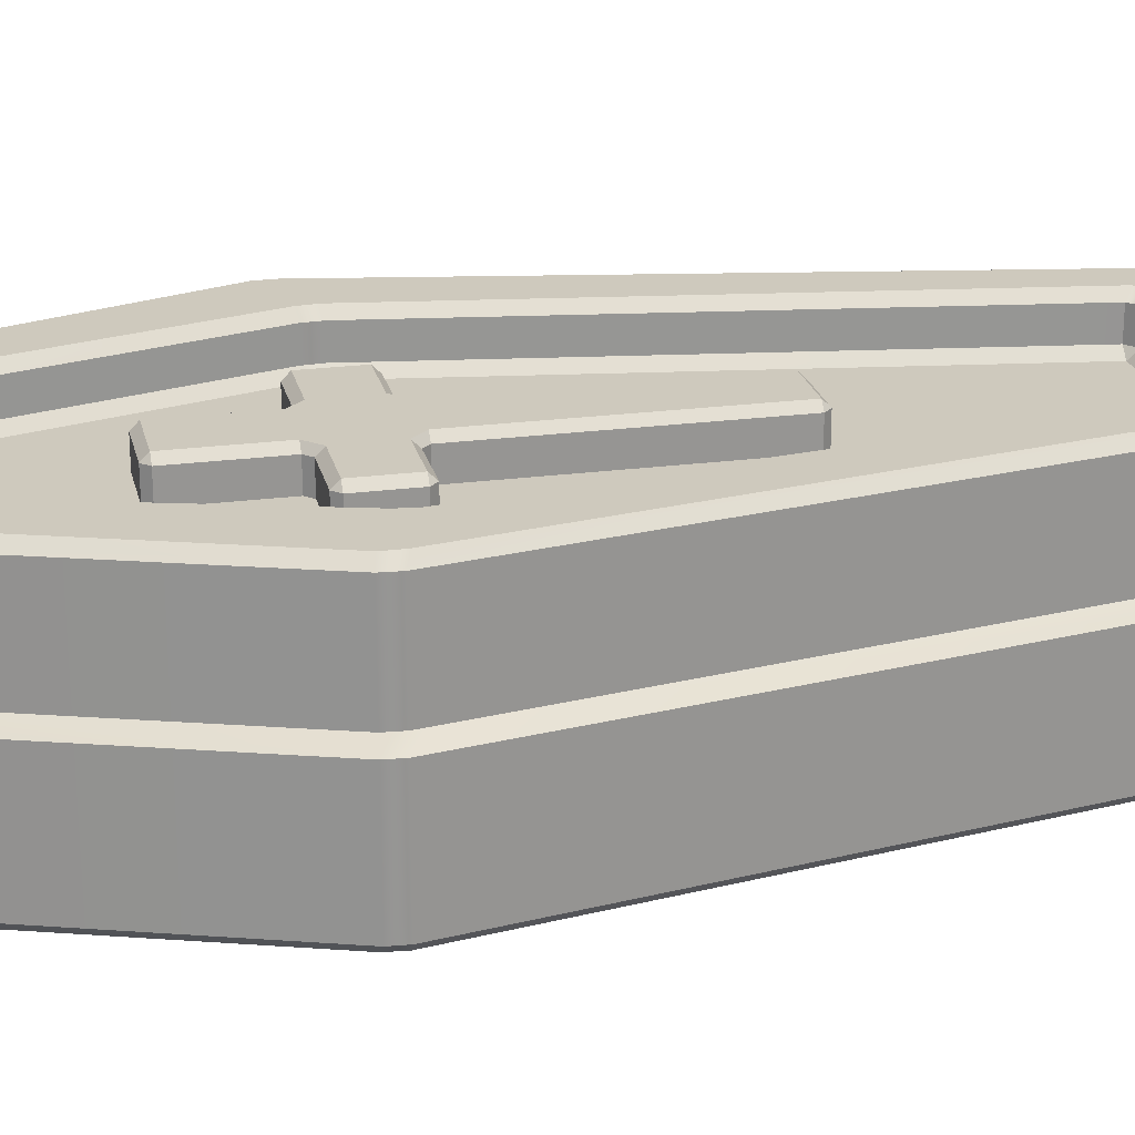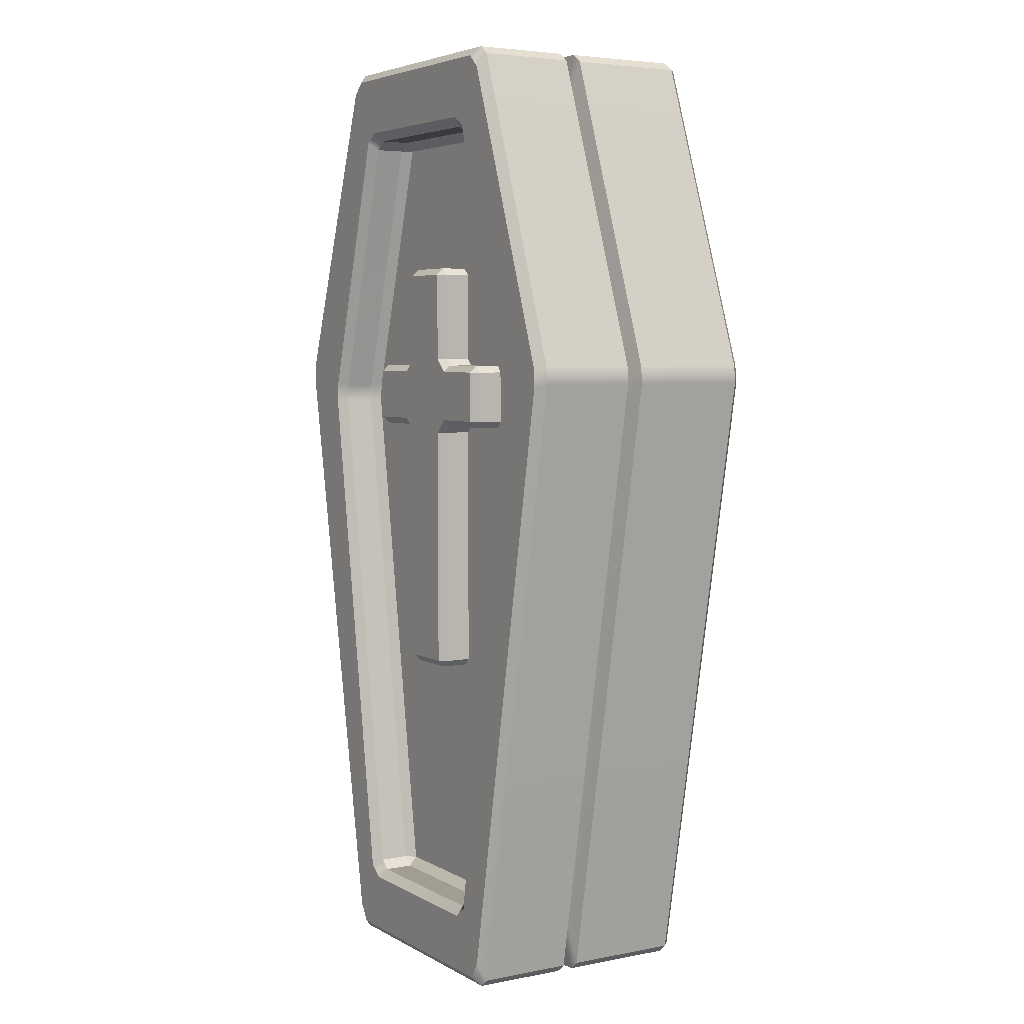
<metadata>
{"format":"obj","ext":"obj","renderer":"f3d","projection":"perspective","resolution":1024,"background":"white","views":[{"elev":22.7,"azim":-102.8,"up":"+Z"},{"elev":4.8,"azim":58.5,"up":"+Y"}]}
</metadata>
<code>
g meger3d_Char_sundries_C1_9
v 0.1393 -0.5517 0.1428
v -0.1393 -0.5517 0.1428
v -0.1029 -0.4843 0.1428
v 0.1029 -0.4843 0.1428
v -0.1517 -0.5316 0.1428
v -0.1196 -0.4722 0.1428
v -0.2808 0.1649 0.1428
v -0.2138 0.1438 0.1428
v 0.1196 -0.4722 0.1428
v 0.1517 -0.5316 0.1428
v 0.2808 0.1649 0.1428
v 0.2138 0.1438 0.1428
v -0.2808 0.1864 0.1428
v -0.2115 0.1646 0.1428
v -0.12 0.4729 0.1428
v -0.1546 0.5369 0.1428
v -0.1393 0.5517 0.1428
v -0.1029 0.4843 0.1428
v 0.1393 0.5517 0.1428
v 0.1029 0.4843 0.1428
v 0.1546 0.5369 0.1428
v 0.12 0.4729 0.1428
v 0.2808 0.1864 0.1428
v 0.2115 0.1646 0.1428
v 0.1493 0.5517 -0.1428
v -0.1493 0.5517 -0.1428
v -0.2794 0.19 -0.1428
v 0.2794 0.19 -0.1428
v -0.2817 0.1696 -0.1428
v 0.2817 0.1696 -0.1428
v 0.148 -0.5517 -0.1428
v -0.148 -0.5517 -0.1428
v -0.2018 0.1615 0.09864
v -0.2018 0.1615 0.1326
v -0.1119 0.4642 0.1326
v -0.1119 0.4642 0.09864
v -0.2031 0.1416 0.09864
v -0.2031 0.1416 0.1326
v -0.1105 -0.4639 0.1326
v -0.2031 0.1416 0.1326
v -0.2031 0.1416 0.09864
v -0.1105 -0.4639 0.09864
v 0.2031 0.1416 0.09864
v 0.2031 0.1416 0.1326
v 0.1105 -0.4639 0.1326
v 0.1105 -0.4639 0.09864
v 0.1119 0.4642 0.1326
v 0.2018 0.1615 0.1326
v 0.2018 0.1615 0.09864
v 0.1119 0.4642 0.09864
v 0.2031 0.1416 0.1326
v 0.2031 0.1416 0.09864
v -0.09872 0.474 0.1326
v 0.09872 0.474 0.1326
v 0.09872 0.474 0.09864
v -0.09872 0.474 0.09864
v 0.09872 -0.474 0.1326
v -0.09872 -0.474 0.1326
v -0.09872 -0.474 0.09864
v 0.09872 -0.474 0.09864
v -0.1002 -0.4638 0.0884
v -0.1928 0.1414 0.0884
v 0.1928 0.1414 0.0884
v 0.1002 -0.4638 0.0884
v -0.191 0.1619 0.0884
v 0.191 0.1619 0.0884
v -0.1013 0.4638 0.0884
v 0.1013 0.4638 0.0884
v -0.1463 -0.5619 0.1326
v -0.1463 -0.5619 0.02218
v -0.1584 -0.5519 0.02218
v -0.1584 -0.5519 0.1326
v -0.1393 -0.5517 0.1428
v 0.1393 -0.5517 0.1428
v 0.1463 -0.5619 0.1326
v -0.1463 -0.5619 0.1326
v -0.1584 -0.5519 0.1326
v -0.2921 0.1697 0.1326
v -0.2808 0.1649 0.1428
v -0.1517 -0.5316 0.1428
v -0.1393 -0.5517 0.1428
v -0.1463 -0.5619 0.1326
v -0.2905 0.1894 0.1326
v -0.2808 0.1864 0.1428
v -0.1546 0.5369 0.1428
v -0.16 0.5523 0.1326
v -0.1463 0.5619 0.1326
v -0.1393 0.5517 0.1428
v 0.1393 0.5517 0.1428
v 0.1463 0.5619 0.1326
v 0.16 0.5523 0.1326
v 0.1546 0.5369 0.1428
v 0.2808 0.1864 0.1428
v 0.2905 0.1894 0.1326
v 0.2921 0.1697 0.1326
v 0.2808 0.1649 0.1428
v 0.1517 -0.5316 0.1428
v 0.1584 -0.5519 0.1326
v 0.1463 -0.5619 0.1326
v 0.1393 -0.5517 0.1428
v 0.1584 -0.5519 0.1326
v 0.1584 -0.5519 0.02218
v 0.1463 -0.5619 0.02218
v 0.1463 -0.5619 0.1326
v -0.16 0.5523 0.1326
v -0.16 0.5523 0.02218
v -0.1463 0.5619 0.02218
v -0.1463 0.5619 0.1326
v 0.1463 0.5619 0.1326
v 0.1463 0.5619 0.02218
v 0.16 0.5523 0.02218
v 0.16 0.5523 0.1326
v -0.1463 0.5619 -0.1326
v -0.1463 0.5619 0.002994
v -0.16 0.5523 0.002994
v -0.16 0.5523 -0.1326
v -0.1493 0.5517 -0.1428
v 0.1493 0.5517 -0.1428
v 0.1463 0.5619 -0.1326
v -0.1463 0.5619 -0.1326
v -0.16 0.5523 -0.1326
v -0.2794 0.19 -0.1428
v -0.2905 0.1894 -0.1326
v 0.16 0.5523 -0.1326
v 0.2905 0.1894 -0.1326
v 0.2794 0.19 -0.1428
v -0.2921 0.1697 -0.1326
v -0.2817 0.1696 -0.1428
v -0.148 -0.5517 -0.1428
v -0.1584 -0.5519 -0.1326
v 0.2817 0.1696 -0.1428
v 0.2921 0.1697 -0.1326
v 0.1584 -0.5519 -0.1326
v 0.148 -0.5517 -0.1428
v 0.16 0.5523 -0.1326
v 0.16 0.5523 0.002994
v 0.1463 0.5619 0.002994
v 0.1463 0.5619 -0.1326
v -0.1584 -0.5519 -0.1326
v -0.1584 -0.5519 0.002994
v -0.1463 -0.5619 0.002994
v -0.1463 -0.5619 -0.1326
v -0.1463 -0.5619 -0.1326
v 0.1463 -0.5619 -0.1326
v 0.148 -0.5517 -0.1428
v -0.148 -0.5517 -0.1428
v 0.1463 -0.5619 -0.1326
v 0.1463 -0.5619 0.002994
v 0.1584 -0.5519 0.002994
v 0.1584 -0.5519 -0.1326
v -0.2921 0.1697 0.1326
v -0.2921 0.1697 0.02218
v -0.2905 0.1894 0.02218
v -0.2905 0.1894 0.1326
v -0.16 0.5523 0.1326
v -0.16 0.5523 0.02218
v 0.2905 0.1894 0.1326
v 0.2905 0.1894 0.02218
v 0.2921 0.1697 0.02218
v 0.2921 0.1697 0.1326
v 0.16 0.5523 0.02218
v 0.16 0.5523 0.1326
v -0.2905 0.1894 -0.1326
v -0.2905 0.1894 0.002994
v -0.2921 0.1697 0.002994
v -0.2921 0.1697 -0.1326
v -0.16 0.5523 0.002994
v -0.16 0.5523 -0.1326
v 0.2921 0.1697 -0.1326
v 0.2921 0.1697 0.002994
v 0.2905 0.1894 0.002994
v 0.2905 0.1894 -0.1326
v 0.16 0.5523 -0.1326
v 0.16 0.5523 0.002994
v -0.2115 0.1646 0.1428
v -0.12 0.4729 0.1428
v -0.1119 0.4642 0.1326
v -0.2018 0.1615 0.1326
v -0.2031 0.1416 0.1326
v -0.2138 0.1438 0.1428
v -0.1196 -0.4722 0.1428
v -0.1105 -0.4639 0.1326
v -0.1029 0.4843 0.1428
v -0.09872 0.474 0.1326
v 0.09872 0.474 0.1326
v 0.1029 0.4843 0.1428
v 0.12 0.4729 0.1428
v 0.1119 0.4642 0.1326
v 0.2018 0.1615 0.1326
v 0.2115 0.1646 0.1428
v 0.2138 0.1438 0.1428
v 0.2031 0.1416 0.1326
v 0.1105 -0.4639 0.1326
v 0.1196 -0.4722 0.1428
v -0.09872 -0.474 0.1326
v -0.1029 -0.4843 0.1428
v 0.1029 -0.4843 0.1428
v 0.09872 -0.474 0.1326
v 0.1119 0.4642 0.1326
v 0.1119 0.4642 0.09864
v 0.09872 0.474 0.09864
v 0.09872 0.474 0.1326
v -0.09872 0.474 0.1326
v -0.09872 0.474 0.09864
v -0.1119 0.4642 0.09864
v -0.1119 0.4642 0.1326
v -0.1105 -0.4639 0.1326
v -0.1105 -0.4639 0.09864
v -0.09872 -0.474 0.09864
v -0.09872 -0.474 0.1326
v 0.09872 -0.474 0.1326
v 0.09872 -0.474 0.09864
v 0.1105 -0.4639 0.09864
v 0.1105 -0.4639 0.1326
v -0.1928 0.1414 0.0884
v -0.1002 -0.4638 0.0884
v -0.1105 -0.4639 0.09864
v -0.2031 0.1416 0.09864
v -0.191 0.1619 0.0884
v -0.2018 0.1615 0.09864
v -0.1013 0.4638 0.0884
v -0.1119 0.4642 0.09864
v 0.2031 0.1416 0.09864
v 0.1105 -0.4639 0.09864
v 0.1002 -0.4638 0.0884
v 0.1928 0.1414 0.0884
v 0.2018 0.1615 0.09864
v 0.191 0.1619 0.0884
v 0.1119 0.4642 0.09864
v 0.1013 0.4638 0.0884
v 0.1013 0.4638 0.0884
v -0.1013 0.4638 0.0884
v -0.09872 0.474 0.09864
v 0.09872 0.474 0.09864
v -0.1002 -0.4638 0.0884
v 0.1002 -0.4638 0.0884
v 0.09872 -0.474 0.09864
v -0.09872 -0.474 0.09864
v -0.1463 -0.5619 0.02218
v -0.1312 -0.5091 0.01178
v -0.1458 -0.4877 0.01178
v -0.1584 -0.5519 0.02218
v -0.264 0.1499 0.01178
v -0.2921 0.1697 0.02218
v -0.2628 0.1727 0.01178
v -0.2905 0.1894 0.02218
v -0.1476 0.493 0.01178
v -0.16 0.5523 0.02218
v -0.1312 0.5091 0.01178
v -0.1463 0.5619 0.02218
v 0.1312 0.5091 0.01178
v 0.1463 0.5619 0.02218
v 0.1476 0.493 0.01178
v 0.16 0.5523 0.02218
v 0.2628 0.1727 0.01178
v 0.2905 0.1894 0.02218
v 0.264 0.1499 0.01178
v 0.2921 0.1697 0.02218
v 0.1458 -0.4877 0.01178
v 0.1584 -0.5519 0.02218
v 0.1312 -0.5091 0.01178
v 0.1463 -0.5619 0.02218
v -0.1312 -0.5091 0.01178
v -0.1463 -0.5619 0.002994
v -0.1584 -0.5519 0.002994
v -0.1458 -0.4877 0.01178
v 0.1312 -0.5091 0.01178
v 0.1463 -0.5619 0.002994
v 0.1458 -0.4877 0.01178
v 0.1584 -0.5519 0.002994
v -0.264 0.1499 0.01178
v -0.2921 0.1697 0.002994
v -0.2905 0.1894 0.002994
v -0.2628 0.1727 0.01178
v -0.1476 0.493 0.01178
v -0.16 0.5523 0.002994
v -0.1463 0.5619 0.002994
v -0.1312 0.5091 0.01178
v 0.1312 0.5091 0.01178
v 0.1463 0.5619 0.002994
v 0.16 0.5523 0.002994
v 0.1476 0.493 0.01178
v 0.2628 0.1727 0.01178
v 0.2905 0.1894 0.002994
v 0.2921 0.1697 0.002994
v 0.264 0.1499 0.01178
v 0.1463 -0.5619 0.02218
v -0.1463 -0.5619 0.02218
v -0.1463 -0.5619 0.1326
v 0.1463 -0.5619 0.1326
v -0.1584 -0.5519 0.02218
v -0.2921 0.1697 0.02218
v -0.2921 0.1697 0.1326
v -0.1584 -0.5519 0.1326
v 0.2921 0.1697 0.02218
v 0.1584 -0.5519 0.02218
v 0.1584 -0.5519 0.1326
v 0.2921 0.1697 0.1326
v -0.1463 0.5619 0.02218
v 0.1463 0.5619 0.02218
v 0.1463 0.5619 0.1326
v -0.1463 0.5619 0.1326
v 0.1463 0.5619 0.002994
v -0.1463 0.5619 0.002994
v -0.1463 0.5619 -0.1326
v 0.1463 0.5619 -0.1326
v -0.2921 0.1697 0.002994
v -0.1584 -0.5519 0.002994
v -0.1584 -0.5519 -0.1326
v -0.2921 0.1697 -0.1326
v -0.1463 -0.5619 0.002994
v 0.1463 -0.5619 0.002994
v 0.1463 -0.5619 -0.1326
v -0.1463 -0.5619 -0.1326
v 0.1584 -0.5519 0.002994
v 0.2921 0.1697 0.002994
v 0.2921 0.1697 -0.1326
v 0.1584 -0.5519 -0.1326
v -0.1463 -0.5619 -0.1326
v -0.148 -0.5517 -0.1428
v -0.1584 -0.5519 -0.1326
v 0.1584 -0.5519 -0.1326
v 0.148 -0.5517 -0.1428
v 0.1463 -0.5619 -0.1326
v 0.09872 0.474 0.09864
v 0.1119 0.4642 0.09864
v 0.1013 0.4638 0.0884
v -0.1119 0.4642 0.09864
v -0.09872 0.474 0.09864
v -0.1013 0.4638 0.0884
v -0.1002 -0.4638 0.0884
v -0.09872 -0.474 0.09864
v -0.1105 -0.4639 0.09864
v 0.1105 -0.4639 0.09864
v 0.09872 -0.474 0.09864
v 0.1002 -0.4638 0.0884
v -0.03185 -0.1788 0.1272
v -0.03185 0.1065 0.1272
v 0.03185 0.1065 0.1272
v 0.03185 -0.1788 0.1272
v -0.03185 0.1223 0.1272
v 0.03185 0.1223 0.1272
v -0.03185 0.1815 0.1272
v 0.03185 0.1815 0.1272
v -0.04771 0.1223 0.1272
v -0.04771 0.1815 0.1272
v -0.1118 0.1223 0.1272
v -0.1118 0.1815 0.1272
v 0.04771 0.1815 0.1272
v 0.04771 0.1223 0.1272
v 0.1118 0.1223 0.1272
v 0.1118 0.1815 0.1272
v -0.03185 0.1974 0.1272
v 0.03185 0.1974 0.1272
v -0.03185 0.3008 0.1272
v 0.03185 0.3008 0.1272
v -0.04771 0.1144 0.06621
v -0.1118 0.1144 0.06621
v -0.1118 0.1144 0.1193
v -0.04771 0.1144 0.1193
v -0.03978 -0.1788 0.06621
v -0.03978 0.1065 0.06621
v -0.03978 0.1065 0.1193
v -0.03978 -0.1788 0.1193
v 0.03978 0.1065 0.06621
v 0.03978 -0.1788 0.06621
v 0.03978 -0.1788 0.1193
v 0.03978 0.1065 0.1193
v 0.1118 0.1144 0.06621
v 0.04771 0.1144 0.06621
v 0.04771 0.1144 0.1193
v 0.1118 0.1144 0.1193
v -0.03978 0.1974 0.06621
v -0.03978 0.3008 0.06621
v -0.03978 0.3008 0.1193
v -0.03978 0.1974 0.1193
v -0.1118 0.1894 0.06621
v -0.04771 0.1894 0.06621
v -0.04771 0.1894 0.1193
v -0.1118 0.1894 0.1193
v 0.04771 0.1894 0.06621
v 0.1118 0.1894 0.06621
v 0.1118 0.1894 0.1193
v 0.04771 0.1894 0.1193
v 0.03978 0.3008 0.06621
v 0.03978 0.1974 0.06621
v 0.03978 0.1974 0.1193
v 0.03978 0.3008 0.1193
v 0.1197 0.1815 0.06621
v 0.1197 0.1223 0.06621
v 0.1197 0.1223 0.1193
v 0.1197 0.1815 0.1193
v -0.1197 0.1223 0.06621
v -0.1197 0.1815 0.06621
v -0.1197 0.1815 0.1193
v -0.1197 0.1223 0.1193
v -0.03185 0.3088 0.06621
v 0.03185 0.3088 0.06621
v 0.03185 0.3088 0.1193
v -0.03185 0.3088 0.1193
v 0.03185 -0.1867 0.06621
v -0.03185 -0.1867 0.06621
v -0.03185 -0.1867 0.1193
v 0.03185 -0.1867 0.1193
v -0.03185 0.1065 0.1272
v -0.03185 -0.1788 0.1272
v -0.03978 -0.1788 0.1193
v -0.03978 0.1065 0.1193
v -0.04771 0.1144 0.1193
v -0.1118 0.1144 0.1193
v -0.1118 0.1223 0.1272
v -0.04771 0.1223 0.1272
v -0.03978 0.1065 0.1193
v -0.03978 0.1065 0.06621
v -0.04771 0.1144 0.06621
v -0.04771 0.1144 0.1193
v 0.03978 0.1065 0.1193
v 0.03978 -0.1788 0.1193
v 0.03185 -0.1788 0.1272
v 0.03185 0.1065 0.1272
v 0.04771 0.1144 0.1193
v 0.04771 0.1144 0.06621
v 0.03978 0.1065 0.06621
v 0.03978 0.1065 0.1193
v 0.04771 0.1223 0.1272
v 0.1118 0.1223 0.1272
v 0.1118 0.1144 0.1193
v 0.04771 0.1144 0.1193
v -0.03978 0.1974 0.1193
v -0.03978 0.3008 0.1193
v -0.03185 0.3008 0.1272
v -0.03185 0.1974 0.1272
v -0.04771 0.1894 0.1193
v -0.04771 0.1894 0.06621
v -0.03978 0.1974 0.06621
v -0.03978 0.1974 0.1193
v -0.04771 0.1815 0.1272
v -0.1118 0.1815 0.1272
v -0.1118 0.1894 0.1193
v -0.04771 0.1894 0.1193
v 0.03185 0.1974 0.1272
v 0.03185 0.3008 0.1272
v 0.03978 0.3008 0.1193
v 0.03978 0.1974 0.1193
v 0.04771 0.1894 0.1193
v 0.1118 0.1894 0.1193
v 0.1118 0.1815 0.1272
v 0.04771 0.1815 0.1272
v 0.03978 0.1974 0.1193
v 0.03978 0.1974 0.06621
v 0.04771 0.1894 0.06621
v 0.04771 0.1894 0.1193
v 0.1118 0.1223 0.1272
v 0.1118 0.1815 0.1272
v 0.1197 0.1815 0.1193
v 0.1197 0.1223 0.1193
v 0.1197 0.1223 0.1193
v 0.1197 0.1223 0.06621
v 0.1118 0.1144 0.06621
v 0.1118 0.1144 0.1193
v 0.1118 0.1894 0.1193
v 0.1118 0.1894 0.06621
v 0.1197 0.1815 0.06621
v 0.1197 0.1815 0.1193
v -0.1197 0.1223 0.1193
v -0.1197 0.1815 0.1193
v -0.1118 0.1815 0.1272
v -0.1118 0.1223 0.1272
v -0.1118 0.1144 0.1193
v -0.1118 0.1144 0.06621
v -0.1197 0.1223 0.06621
v -0.1197 0.1223 0.1193
v -0.1197 0.1815 0.1193
v -0.1197 0.1815 0.06621
v -0.1118 0.1894 0.06621
v -0.1118 0.1894 0.1193
v -0.03978 0.3008 0.1193
v -0.03978 0.3008 0.06621
v -0.03185 0.3088 0.06621
v -0.03185 0.3088 0.1193
v -0.03185 0.3088 0.1193
v 0.03185 0.3088 0.1193
v 0.03185 0.3008 0.1272
v -0.03185 0.3008 0.1272
v 0.03185 0.3088 0.1193
v 0.03185 0.3088 0.06621
v 0.03978 0.3008 0.06621
v 0.03978 0.3008 0.1193
v 0.03185 -0.1867 0.1193
v -0.03185 -0.1867 0.1193
v -0.03185 -0.1788 0.1272
v 0.03185 -0.1788 0.1272
v 0.03978 -0.1788 0.1193
v 0.03978 -0.1788 0.06621
v 0.03185 -0.1867 0.06621
v 0.03185 -0.1867 0.1193
v -0.03185 -0.1867 0.1193
v -0.03185 -0.1867 0.06621
v -0.03978 -0.1788 0.06621
v -0.03978 -0.1788 0.1193
v -0.03185 0.1974 0.1272
v -0.04771 0.1815 0.1272
v -0.04771 0.1894 0.1193
v -0.03978 0.1974 0.1193
v 0.03978 0.1974 0.1193
v 0.04771 0.1894 0.1193
v 0.04771 0.1815 0.1272
v 0.03185 0.1974 0.1272
v 0.1197 0.1223 0.1193
v 0.1118 0.1144 0.1193
v 0.1118 0.1223 0.1272
v 0.1118 0.1815 0.1272
v 0.1118 0.1894 0.1193
v 0.1197 0.1815 0.1193
v -0.1118 0.1223 0.1272
v -0.1118 0.1144 0.1193
v -0.1197 0.1223 0.1193
v -0.1118 0.1894 0.1193
v -0.1118 0.1815 0.1272
v -0.1197 0.1815 0.1193
v -0.03185 0.3088 0.1193
v -0.03185 0.3008 0.1272
v -0.03978 0.3008 0.1193
v 0.03978 0.3008 0.1193
v 0.03185 0.3008 0.1272
v 0.03185 0.3088 0.1193
v 0.03185 -0.1788 0.1272
v 0.03978 -0.1788 0.1193
v 0.03185 -0.1867 0.1193
v -0.03978 -0.1788 0.1193
v -0.03185 -0.1788 0.1272
v -0.03185 -0.1867 0.1193
v 0.03185 0.1065 0.1272
v 0.04771 0.1223 0.1272
v 0.04771 0.1144 0.1193
v 0.03978 0.1065 0.1193
v -0.03978 0.1065 0.1193
v -0.04771 0.1144 0.1193
v -0.04771 0.1223 0.1272
v -0.03185 0.1065 0.1272
g meger3d_Char_sundries_C1_9_0
f 3 2 1
f 4 3 1
f 2 3 5
f 3 6 5
f 7 5 6
f 8 7 6
f 9 4 1
f 10 9 1
f 9 10 11
f 12 9 11
f 7 8 13
f 8 14 13
f 14 15 13
f 15 16 13
f 16 15 17
f 15 18 17
f 19 17 18
f 20 19 18
f 19 20 21
f 20 22 21
f 23 21 22
f 24 23 22
f 24 12 11
f 23 24 11
f 27 26 25
f 28 27 25
f 27 28 29
f 28 30 29
f 30 31 29
f 31 32 29
f 35 34 33
f 36 35 33
f 37 33 34
f 38 37 34
f 41 40 39
f 42 41 39
f 45 44 43
f 46 45 43
f 49 48 47
f 50 49 47
f 48 49 51
f 49 52 51
f 55 54 53
f 56 55 53
f 59 58 57
f 60 59 57
f 63 62 61
f 64 63 61
f 62 63 65
f 63 66 65
f 67 65 66
f 68 67 66
f 71 70 69
f 72 71 69
f 75 74 73
f 76 75 73
f 79 78 77
f 80 79 77
f 81 80 77
f 82 81 77
f 78 79 83
f 79 84 83
f 83 84 85
f 86 83 85
f 86 85 87
f 85 88 87
f 88 89 87
f 89 90 87
f 90 89 91
f 89 92 91
f 92 93 91
f 93 94 91
f 94 93 95
f 93 96 95
f 95 96 97
f 98 95 97
f 98 97 99
f 97 100 99
f 103 102 101
f 104 103 101
f 107 106 105
f 108 107 105
f 111 110 109
f 112 111 109
f 115 114 113
f 116 115 113
f 119 118 117
f 120 119 117
f 120 117 121
f 117 122 121
f 122 123 121
f 124 118 119
f 124 125 118
f 125 126 118
f 123 122 127
f 122 128 127
f 127 128 129
f 130 127 129
f 131 126 125
f 132 131 125
f 131 132 133
f 134 131 133
f 137 136 135
f 138 137 135
f 141 140 139
f 142 141 139
f 145 144 143
f 146 145 143
f 149 148 147
f 150 149 147
f 153 152 151
f 154 153 151
f 154 155 153
f 155 156 153
f 159 158 157
f 160 159 157
f 157 158 161
f 162 157 161
f 165 164 163
f 166 165 163
f 163 164 167
f 168 163 167
f 171 170 169
f 172 171 169
f 172 173 171
f 173 174 171
f 177 176 175
f 178 177 175
f 178 175 179
f 175 180 179
f 180 181 179
f 181 182 179
f 183 176 177
f 184 183 177
f 183 184 185
f 186 183 185
f 187 186 185
f 188 187 185
f 187 188 189
f 190 187 189
f 191 190 189
f 192 191 189
f 192 193 191
f 193 194 191
f 182 181 195
f 181 196 195
f 196 197 195
f 197 194 193
f 197 198 195
f 198 197 193
f 201 200 199
f 202 201 199
f 205 204 203
f 206 205 203
f 209 208 207
f 210 209 207
f 213 212 211
f 214 213 211
f 217 216 215
f 218 217 215
f 215 219 218
f 219 220 218
f 219 221 220
f 221 222 220
f 225 224 223
f 226 225 223
f 223 227 226
f 227 228 226
f 227 229 228
f 229 230 228
f 233 232 231
f 234 233 231
f 237 236 235
f 238 237 235
f 241 240 239
f 242 241 239
f 241 242 243
f 242 244 243
f 245 243 244
f 246 245 244
f 245 246 247
f 246 248 247
f 249 247 248
f 250 249 248
f 249 250 251
f 250 252 251
f 253 251 252
f 254 253 252
f 253 254 255
f 254 256 255
f 257 255 256
f 258 257 256
f 257 258 259
f 258 260 259
f 259 260 261
f 260 262 261
f 261 262 239
f 240 261 239
f 265 264 263
f 266 265 263
f 263 264 267
f 264 268 267
f 269 267 268
f 270 269 268
f 266 271 265
f 271 272 265
f 273 272 271
f 274 273 271
f 274 275 273
f 275 276 273
f 277 276 275
f 278 277 275
f 278 279 277
f 279 280 277
f 281 280 279
f 282 281 279
f 282 283 281
f 283 284 281
f 285 284 283
f 286 285 283
f 286 269 285
f 269 270 285
f 289 288 287
f 290 289 287
f 293 292 291
f 294 293 291
f 297 296 295
f 298 297 295
f 301 300 299
f 302 301 299
f 305 304 303
f 306 305 303
f 309 308 307
f 310 309 307
f 313 312 311
f 314 313 311
f 317 316 315
f 318 317 315
f 321 320 319
f 324 323 322
f 327 326 325
f 330 329 328
f 333 332 331
f 336 335 334
f 339 338 337
f 340 339 337
f 338 339 341
f 339 342 341
f 343 341 342
f 344 343 342
f 341 343 345
f 338 341 345
f 343 346 345
f 347 345 346
f 348 347 346
f 349 344 342
f 350 349 342
f 350 342 339
f 349 350 351
f 352 349 351
f 343 344 353
f 346 343 353
f 344 354 353
f 354 344 349
f 355 353 354
f 356 355 354
f 359 358 357
f 360 359 357
f 363 362 361
f 364 363 361
f 367 366 365
f 368 367 365
f 371 370 369
f 372 371 369
f 375 374 373
f 376 375 373
f 379 378 377
f 380 379 377
f 383 382 381
f 384 383 381
f 387 386 385
f 388 387 385
f 391 390 389
f 392 391 389
f 395 394 393
f 396 395 393
f 399 398 397
f 400 399 397
f 403 402 401
f 404 403 401
f 407 406 405
f 408 407 405
f 411 410 409
f 412 411 409
f 415 414 413
f 416 415 413
f 419 418 417
f 420 419 417
f 423 422 421
f 424 423 421
f 427 426 425
f 428 427 425
f 431 430 429
f 432 431 429
f 435 434 433
f 436 435 433
f 439 438 437
f 440 439 437
f 443 442 441
f 444 443 441
f 447 446 445
f 448 447 445
f 451 450 449
f 452 451 449
f 455 454 453
f 456 455 453
f 459 458 457
f 460 459 457
f 463 462 461
f 464 463 461
f 467 466 465
f 468 467 465
f 471 470 469
f 472 471 469
f 475 474 473
f 476 475 473
f 479 478 477
f 480 479 477
f 483 482 481
f 484 483 481
f 487 486 485
f 488 487 485
f 491 490 489
f 492 491 489
f 495 494 493
f 496 495 493
f 499 498 497
f 500 499 497
f 503 502 501
f 504 503 501
f 507 506 505
f 508 507 505
f 511 510 509
f 514 513 512
f 517 516 515
f 520 519 518
f 523 522 521
f 526 525 524
f 529 528 527
f 532 531 530
f 535 534 533
f 536 535 533
f 539 538 537
f 540 539 537

</code>
